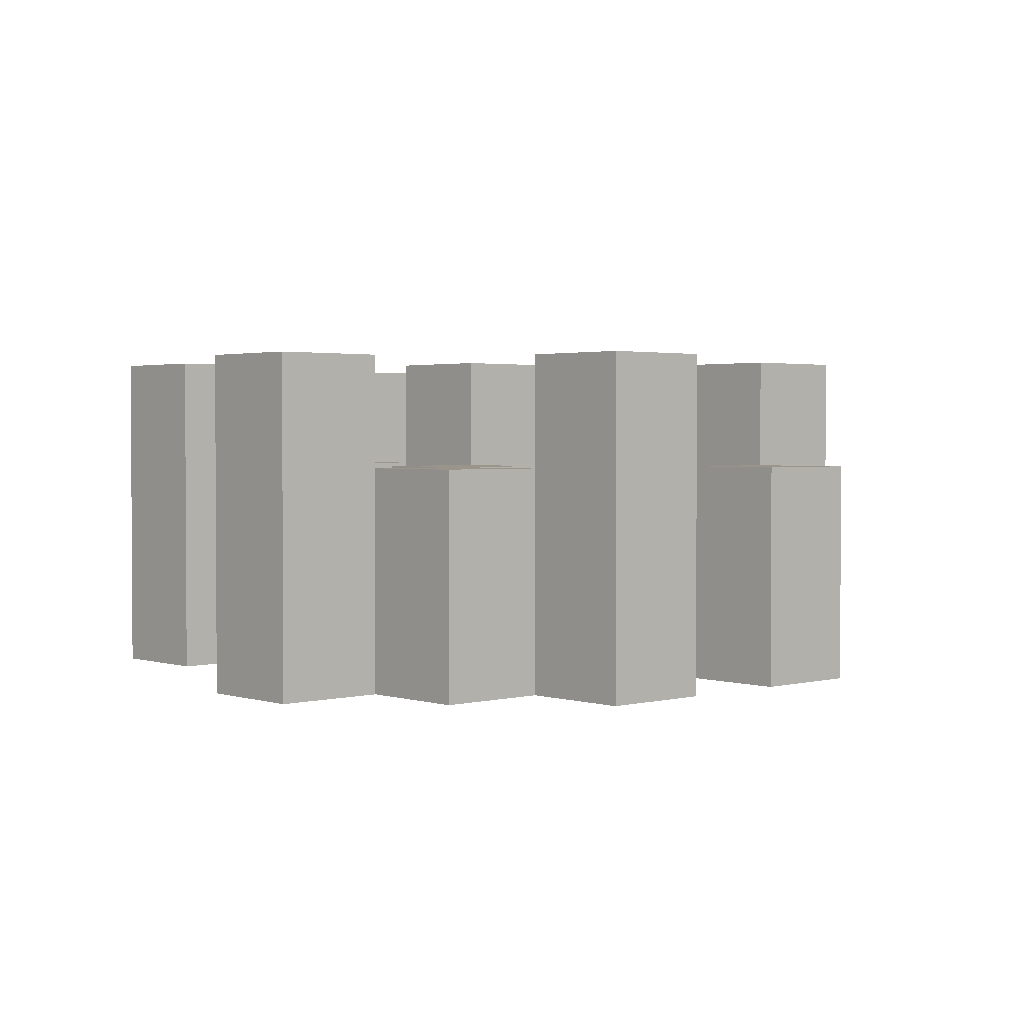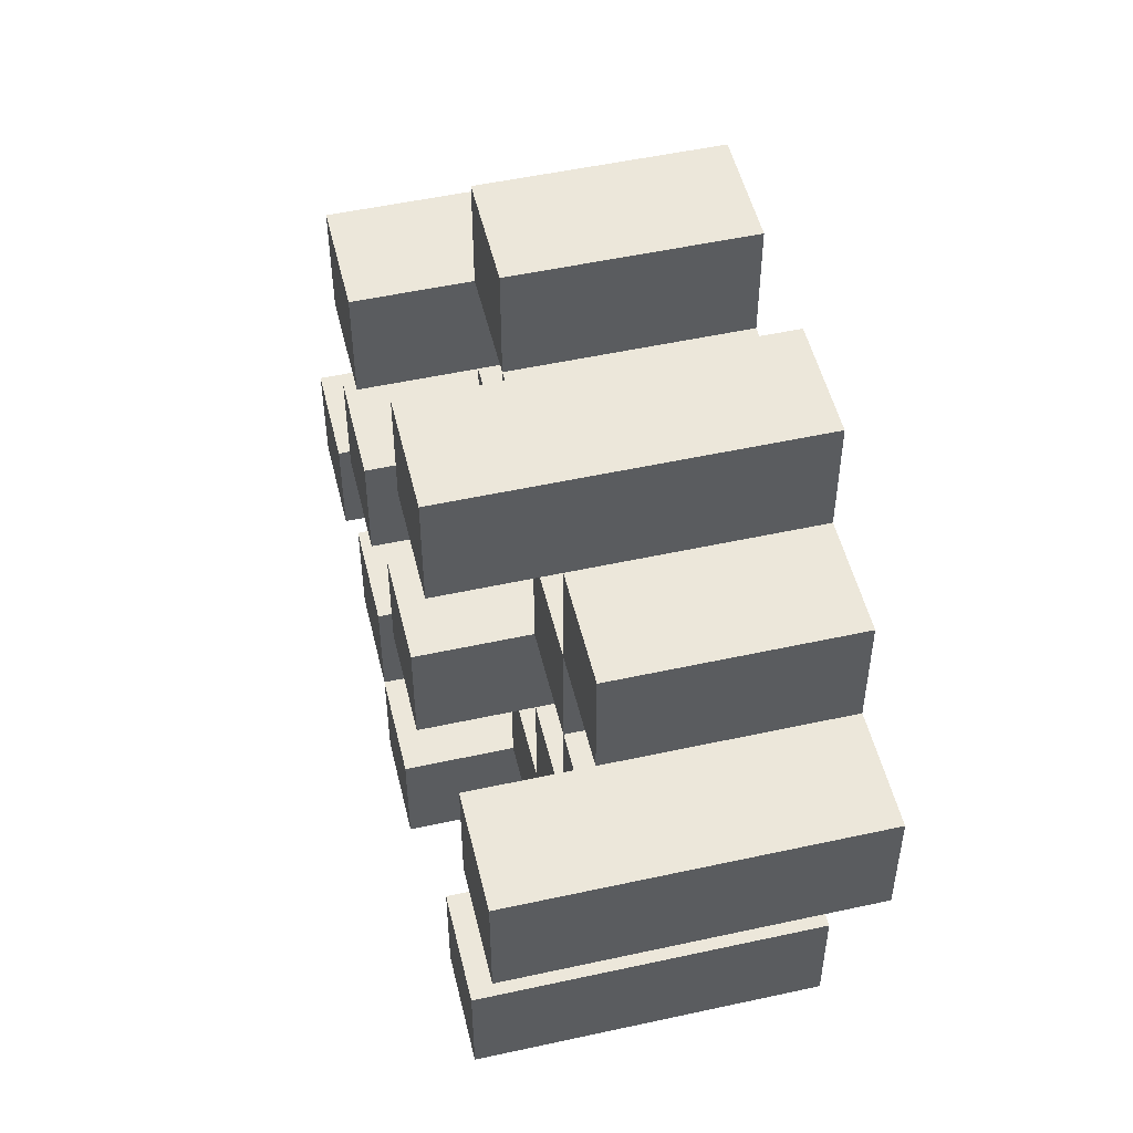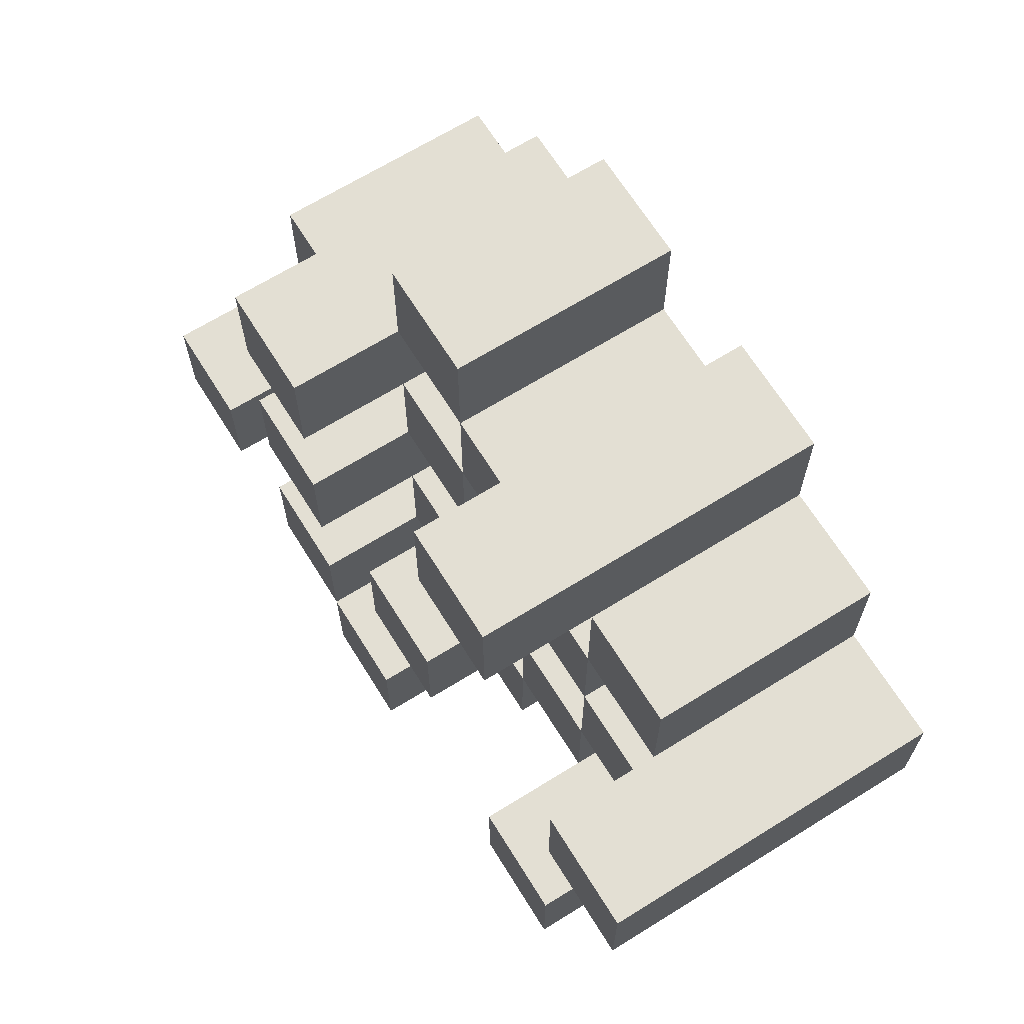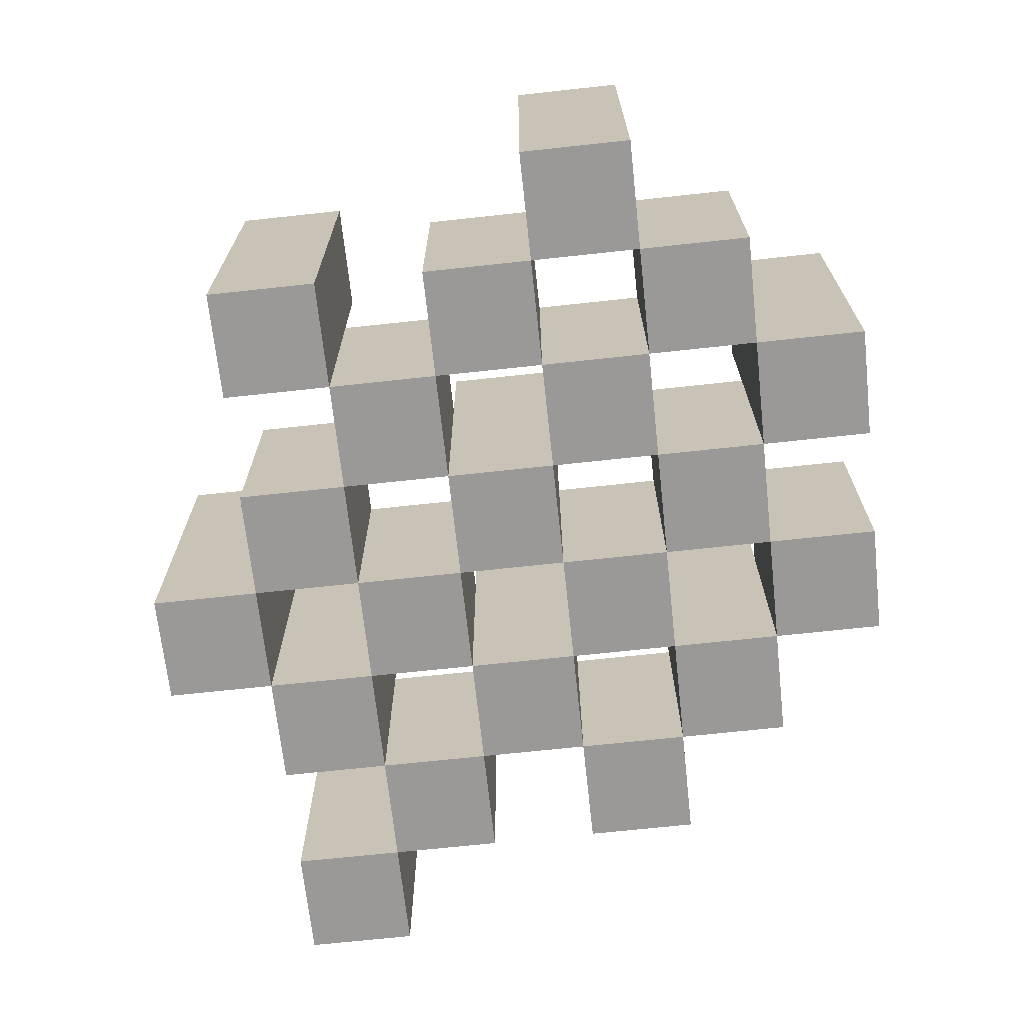
<metadata>
{"format":"obj","ext":"obj","renderer":"f3d","projection":"perspective","resolution":1024,"background":"white","views":[{"elev":2.1,"azim":-42.3,"up":"+Y"},{"elev":51.3,"azim":-103.4,"up":"+Z"},{"elev":67.1,"azim":-121.9,"up":"+Z"},{"elev":-69.0,"azim":-83.8,"up":"+Y"}]}
</metadata>
<code>
o
v -5.6 0.9 18.5
v -5.6 0.9 18.4
v -5.6 1.2 18.5
v -5.6 1.2 18.4
v -5.5 0.9 18.6
v -5.5 0.9 18.5
v -5.5 0.9 18.4
v -5.5 0.9 18.3
v -5.5 0.9 18.2
v -5.5 0.9 18.1
v -5.5 1.1 18.6
v -5.5 1.1 18.5
v -5.5 1.1 18.4
v -5.5 1.1 18.3
v -5.5 1.2 18.2
v -5.5 1.2 18.1
v -5.4 0.9 18.7
v -5.4 0.9 18.6
v -5.4 0.9 18.5
v -5.4 0.9 18.4
v -5.4 0.9 18.3
v -5.4 0.9 18.2
v -5.4 1.1 18.6
v -5.4 1.1 18.5
v -5.4 1.1 18.4
v -5.4 1.1 18.3
v -5.4 1.1 18.2
v -5.4 1.2 18.7
v -5.4 1.2 18.6
v -5.3 0.9 18.6
v -5.3 0.9 18.5
v -5.3 0.9 18.4
v -5.3 0.9 18.3
v -5.3 0.9 18.2
v -5.3 0.9 18.1
v -5.3 1.1 18.6
v -5.3 1.1 18.5
v -5.3 1.1 18.4
v -5.3 1.1 18.3
v -5.3 1.1 18.2
v -5.3 1.1 18.1
v -5.3 1.2 18.4
v -5.3 1.2 18.3
v -5.2 0.9 18.7
v -5.2 0.9 18.6
v -5.2 0.9 18.5
v -5.2 0.9 18.4
v -5.2 0.9 18.3
v -5.2 0.9 18.2
v -5.2 0.9 18.1
v -5.2 0.9 18
v -5.2 1.1 18.7
v -5.2 1.1 18.6
v -5.2 1.1 18.5
v -5.2 1.1 18.4
v -5.2 1.1 18.3
v -5.2 1.1 18.2
v -5.2 1.1 18.1
v -5.2 1.2 18.1
v -5.2 1.2 18
v -5.1 0.9 18.6
v -5.1 0.9 18.5
v -5.1 0.9 18.4
v -5.1 0.9 18.3
v -5.1 0.9 18.2
v -5.1 0.9 18.1
v -5.1 1.1 18.6
v -5.1 1.1 18.5
v -5.1 1.1 18.4
v -5.1 1.1 18.3
v -5.1 1.1 18.2
v -5.1 1.2 18.6
v -5.1 1.2 18.5
v -5.1 1.2 18.4
v -5.1 1.2 18.3
v -5.1 1.2 18.2
v -5.1 1.2 18.1
v -5 0.9 18.5
v -5 0.9 18.4
v -5 0.9 18.3
v -5 0.9 18.2
v -5 1.1 18.5
v -5 1.1 18.4
v -5 1.1 18.3
v -5 1.1 18.2
v -4.9 0.9 18.2
v -4.9 0.9 18.1
v -4.9 1.1 18.2
v -4.9 1.2 18.2
v -4.9 1.2 18.1
v -5.5 0.9 18.5
v -5.5 0.9 18.4
v -5.5 1.1 18.5
v -5.5 1.1 18.4
v -5.5 1.2 18.5
v -5.5 1.2 18.4
v -5.4 0.9 18.6
v -5.4 0.9 18.5
v -5.4 0.9 18.4
v -5.4 0.9 18.3
v -5.4 0.9 18.2
v -5.4 0.9 18.1
v -5.4 1.1 18.6
v -5.4 1.1 18.5
v -5.4 1.1 18.4
v -5.4 1.1 18.3
v -5.4 1.1 18.2
v -5.4 1.2 18.2
v -5.4 1.2 18.1
v -5.3 0.9 18.7
v -5.3 0.9 18.6
v -5.3 0.9 18.5
v -5.3 0.9 18.4
v -5.3 0.9 18.3
v -5.3 0.9 18.2
v -5.3 1.1 18.6
v -5.3 1.1 18.5
v -5.3 1.1 18.4
v -5.3 1.1 18.3
v -5.3 1.1 18.2
v -5.3 1.2 18.7
v -5.3 1.2 18.6
v -5.2 0.9 18.6
v -5.2 0.9 18.5
v -5.2 0.9 18.4
v -5.2 0.9 18.3
v -5.2 0.9 18.2
v -5.2 0.9 18.1
v -5.2 1.1 18.6
v -5.2 1.1 18.5
v -5.2 1.1 18.4
v -5.2 1.1 18.3
v -5.2 1.1 18.2
v -5.2 1.1 18.1
v -5.2 1.2 18.4
v -5.2 1.2 18.3
v -5.1 0.9 18.7
v -5.1 0.9 18.6
v -5.1 0.9 18.5
v -5.1 0.9 18.4
v -5.1 0.9 18.3
v -5.1 0.9 18.2
v -5.1 0.9 18.1
v -5.1 0.9 18
v -5.1 1.1 18.7
v -5.1 1.1 18.6
v -5.1 1.1 18.5
v -5.1 1.1 18.4
v -5.1 1.1 18.3
v -5.1 1.1 18.2
v -5.1 1.2 18.1
v -5.1 1.2 18
v -5 0.9 18.6
v -5 0.9 18.5
v -5 0.9 18.4
v -5 0.9 18.3
v -5 0.9 18.2
v -5 0.9 18.1
v -5 1.1 18.5
v -5 1.1 18.4
v -5 1.1 18.3
v -5 1.1 18.2
v -5 1.2 18.6
v -5 1.2 18.5
v -5 1.2 18.4
v -5 1.2 18.3
v -5 1.2 18.2
v -5 1.2 18.1
v -4.9 0.9 18.5
v -4.9 0.9 18.4
v -4.9 0.9 18.3
v -4.9 0.9 18.2
v -4.9 1.1 18.5
v -4.9 1.1 18.4
v -4.9 1.1 18.3
v -4.9 1.1 18.2
v -4.8 0.9 18.2
v -4.8 0.9 18.1
v -4.8 1.2 18.2
v -4.8 1.2 18.1
v -5.4 0.9 18.7
v -5.4 1.2 18.7
v -5.3 0.9 18.7
v -5.3 1.2 18.7
v -5.2 0.9 18.7
v -5.2 1.1 18.7
v -5.1 0.9 18.7
v -5.1 1.1 18.7
v -5.5 0.9 18.6
v -5.5 1.1 18.6
v -5.4 0.9 18.6
v -5.4 1.1 18.6
v -5.3 0.9 18.6
v -5.3 1.1 18.6
v -5.2 0.9 18.6
v -5.2 1.1 18.6
v -5.1 0.9 18.6
v -5.1 1.1 18.6
v -5.1 1.2 18.6
v -5 0.9 18.6
v -5 1.2 18.6
v -5.6 0.9 18.5
v -5.6 1.2 18.5
v -5.5 0.9 18.5
v -5.5 1.1 18.5
v -5.5 1.2 18.5
v -5.4 0.9 18.5
v -5.4 1.1 18.5
v -5.3 0.9 18.5
v -5.3 1.1 18.5
v -5.2 0.9 18.5
v -5.2 1.1 18.5
v -5.1 0.9 18.5
v -5.1 1.1 18.5
v -5 0.9 18.5
v -5 1.1 18.5
v -4.9 0.9 18.5
v -4.9 1.1 18.5
v -5.5 0.9 18.4
v -5.5 1.1 18.4
v -5.4 0.9 18.4
v -5.4 1.1 18.4
v -5.3 0.9 18.4
v -5.3 1.1 18.4
v -5.3 1.2 18.4
v -5.2 0.9 18.4
v -5.2 1.1 18.4
v -5.2 1.2 18.4
v -5.1 0.9 18.4
v -5.1 1.1 18.4
v -5.1 1.2 18.4
v -5 0.9 18.4
v -5 1.1 18.4
v -5 1.2 18.4
v -5.4 0.9 18.3
v -5.4 1.1 18.3
v -5.3 0.9 18.3
v -5.3 1.1 18.3
v -5.2 0.9 18.3
v -5.2 1.1 18.3
v -5.1 0.9 18.3
v -5.1 1.1 18.3
v -5 0.9 18.3
v -5 1.1 18.3
v -4.9 0.9 18.3
v -4.9 1.1 18.3
v -5.5 0.9 18.2
v -5.5 1.2 18.2
v -5.4 0.9 18.2
v -5.4 1.1 18.2
v -5.4 1.2 18.2
v -5.3 0.9 18.2
v -5.3 1.1 18.2
v -5.2 0.9 18.2
v -5.2 1.1 18.2
v -5.1 0.9 18.2
v -5.1 1.1 18.2
v -5.1 1.2 18.2
v -5 0.9 18.2
v -5 1.1 18.2
v -5 1.2 18.2
v -4.9 0.9 18.2
v -4.9 1.1 18.2
v -4.9 1.2 18.2
v -4.8 0.9 18.2
v -4.8 1.2 18.2
v -5.2 0.9 18.1
v -5.2 1.1 18.1
v -5.2 1.2 18.1
v -5.1 0.9 18.1
v -5.1 1.2 18.1
v -5.4 0.9 18.6
v -5.4 1.1 18.6
v -5.4 1.2 18.6
v -5.3 0.9 18.6
v -5.3 1.1 18.6
v -5.3 1.2 18.6
v -5.2 0.9 18.6
v -5.2 1.1 18.6
v -5.1 0.9 18.6
v -5.1 1.1 18.6
v -5.5 0.9 18.5
v -5.5 1.1 18.5
v -5.4 0.9 18.5
v -5.4 1.1 18.5
v -5.3 0.9 18.5
v -5.3 1.1 18.5
v -5.2 0.9 18.5
v -5.2 1.1 18.5
v -5.1 0.9 18.5
v -5.1 1.1 18.5
v -5.1 1.2 18.5
v -5 0.9 18.5
v -5 1.1 18.5
v -5 1.2 18.5
v -5.6 0.9 18.4
v -5.6 1.2 18.4
v -5.5 0.9 18.4
v -5.5 1.1 18.4
v -5.5 1.2 18.4
v -5.4 0.9 18.4
v -5.4 1.1 18.4
v -5.3 0.9 18.4
v -5.3 1.1 18.4
v -5.2 0.9 18.4
v -5.2 1.1 18.4
v -5.1 0.9 18.4
v -5.1 1.1 18.4
v -5 0.9 18.4
v -5 1.1 18.4
v -4.9 0.9 18.4
v -4.9 1.1 18.4
v -5.5 0.9 18.3
v -5.5 1.1 18.3
v -5.4 0.9 18.3
v -5.4 1.1 18.3
v -5.3 0.9 18.3
v -5.3 1.1 18.3
v -5.3 1.2 18.3
v -5.2 0.9 18.3
v -5.2 1.1 18.3
v -5.2 1.2 18.3
v -5.1 0.9 18.3
v -5.1 1.1 18.3
v -5.1 1.2 18.3
v -5 0.9 18.3
v -5 1.1 18.3
v -5 1.2 18.3
v -5.4 0.9 18.2
v -5.4 1.1 18.2
v -5.3 0.9 18.2
v -5.3 1.1 18.2
v -5.2 0.9 18.2
v -5.2 1.1 18.2
v -5.1 0.9 18.2
v -5.1 1.1 18.2
v -5 0.9 18.2
v -5 1.1 18.2
v -4.9 0.9 18.2
v -4.9 1.1 18.2
v -5.5 0.9 18.1
v -5.5 1.2 18.1
v -5.4 0.9 18.1
v -5.4 1.2 18.1
v -5.3 0.9 18.1
v -5.3 1.1 18.1
v -5.2 0.9 18.1
v -5.2 1.1 18.1
v -5.1 0.9 18.1
v -5.1 1.2 18.1
v -5 0.9 18.1
v -5 1.2 18.1
v -4.9 0.9 18.1
v -4.9 1.2 18.1
v -4.8 0.9 18.1
v -4.8 1.2 18.1
v -5.2 0.9 18
v -5.2 1.2 18
v -5.1 0.9 18
v -5.1 1.2 18
v -5.4 0.9 18.7
v -5.3 0.9 18.7
v -5.2 0.9 18.7
v -5.1 0.9 18.7
v -5.5 0.9 18.6
v -5.4 0.9 18.6
v -5.3 0.9 18.6
v -5.2 0.9 18.6
v -5.1 0.9 18.6
v -5 0.9 18.6
v -5.6 0.9 18.5
v -5.5 0.9 18.5
v -5.4 0.9 18.5
v -5.3 0.9 18.5
v -5.2 0.9 18.5
v -5.1 0.9 18.5
v -5 0.9 18.5
v -4.9 0.9 18.5
v -5.6 0.9 18.4
v -5.5 0.9 18.4
v -5.4 0.9 18.4
v -5.3 0.9 18.4
v -5.2 0.9 18.4
v -5.1 0.9 18.4
v -5 0.9 18.4
v -4.9 0.9 18.4
v -5.5 0.9 18.3
v -5.4 0.9 18.3
v -5.3 0.9 18.3
v -5.2 0.9 18.3
v -5.1 0.9 18.3
v -5 0.9 18.3
v -4.9 0.9 18.3
v -5.5 0.9 18.2
v -5.4 0.9 18.2
v -5.3 0.9 18.2
v -5.2 0.9 18.2
v -5.1 0.9 18.2
v -5 0.9 18.2
v -4.9 0.9 18.2
v -4.8 0.9 18.2
v -5.5 0.9 18.1
v -5.4 0.9 18.1
v -5.3 0.9 18.1
v -5.2 0.9 18.1
v -5.1 0.9 18.1
v -5 0.9 18.1
v -4.9 0.9 18.1
v -4.8 0.9 18.1
v -5.2 0.9 18
v -5.1 0.9 18
v -5.2 1.1 18.7
v -5.1 1.1 18.7
v -5.5 1.1 18.6
v -5.4 1.1 18.6
v -5.3 1.1 18.6
v -5.2 1.1 18.6
v -5.1 1.1 18.6
v -5.5 1.1 18.5
v -5.4 1.1 18.5
v -5.3 1.1 18.5
v -5.2 1.1 18.5
v -5.1 1.1 18.5
v -5 1.1 18.5
v -4.9 1.1 18.5
v -5.5 1.1 18.4
v -5.4 1.1 18.4
v -5.3 1.1 18.4
v -5.2 1.1 18.4
v -5.1 1.1 18.4
v -5 1.1 18.4
v -4.9 1.1 18.4
v -5.5 1.1 18.3
v -5.4 1.1 18.3
v -5.3 1.1 18.3
v -5.2 1.1 18.3
v -5.1 1.1 18.3
v -5 1.1 18.3
v -4.9 1.1 18.3
v -5.4 1.1 18.2
v -5.3 1.1 18.2
v -5.2 1.1 18.2
v -5.1 1.1 18.2
v -5 1.1 18.2
v -4.9 1.1 18.2
v -5.3 1.1 18.1
v -5.2 1.1 18.1
v -5.4 1.2 18.7
v -5.3 1.2 18.7
v -5.4 1.2 18.6
v -5.3 1.2 18.6
v -5.1 1.2 18.6
v -5 1.2 18.6
v -5.6 1.2 18.5
v -5.5 1.2 18.5
v -5.1 1.2 18.5
v -5 1.2 18.5
v -5.6 1.2 18.4
v -5.5 1.2 18.4
v -5.3 1.2 18.4
v -5.2 1.2 18.4
v -5.1 1.2 18.4
v -5 1.2 18.4
v -5.3 1.2 18.3
v -5.2 1.2 18.3
v -5.1 1.2 18.3
v -5 1.2 18.3
v -5.5 1.2 18.2
v -5.4 1.2 18.2
v -5.1 1.2 18.2
v -5 1.2 18.2
v -4.9 1.2 18.2
v -4.8 1.2 18.2
v -5.5 1.2 18.1
v -5.4 1.2 18.1
v -5.2 1.2 18.1
v -5.1 1.2 18.1
v -5 1.2 18.1
v -4.9 1.2 18.1
v -4.8 1.2 18.1
v -5.2 1.2 18
v -5.1 1.2 18
f 3 2 1
f 4 2 3
f 11 6 5
f 12 6 11
f 13 8 7
f 14 8 13
f 15 10 9
f 16 10 15
f 23 18 17
f 24 20 19
f 25 20 24
f 26 22 21
f 27 22 26
f 28 23 17
f 29 23 28
f 36 31 30
f 37 31 36
f 38 33 32
f 39 33 38
f 40 35 34
f 41 35 40
f 42 39 38
f 43 39 42
f 52 45 44
f 53 45 52
f 54 47 46
f 55 47 54
f 56 49 48
f 57 49 56
f 58 51 50
f 59 51 58
f 60 51 59
f 67 62 61
f 68 62 67
f 69 64 63
f 70 64 69
f 71 66 65
f 72 68 67
f 73 68 72
f 74 70 69
f 75 70 74
f 76 66 71
f 77 66 76
f 82 79 78
f 83 79 82
f 84 81 80
f 85 81 84
f 88 87 86
f 89 87 88
f 90 87 89
f 91 92 93
f 93 92 94
f 93 94 95
f 95 94 96
f 97 98 103
f 103 98 104
f 99 100 105
f 105 100 106
f 101 102 107
f 107 102 108
f 108 102 109
f 110 111 116
f 112 113 117
f 117 113 118
f 114 115 119
f 119 115 120
f 110 116 121
f 121 116 122
f 123 124 129
f 129 124 130
f 125 126 131
f 131 126 132
f 127 128 133
f 133 128 134
f 131 132 135
f 135 132 136
f 137 138 145
f 145 138 146
f 139 140 147
f 147 140 148
f 141 142 149
f 149 142 150
f 143 144 151
f 151 144 152
f 153 154 159
f 155 156 160
f 160 156 161
f 157 158 162
f 153 159 163
f 163 159 164
f 160 161 165
f 165 161 166
f 162 158 167
f 167 158 168
f 169 170 173
f 173 170 174
f 171 172 175
f 175 172 176
f 177 178 179
f 179 178 180
f 183 182 181
f 184 182 183
f 187 186 185
f 188 186 187
f 191 190 189
f 192 190 191
f 195 194 193
f 196 194 195
f 200 198 197
f 200 199 198
f 201 199 200
f 204 203 202
f 205 203 204
f 206 203 205
f 209 208 207
f 210 208 209
f 213 212 211
f 214 212 213
f 217 216 215
f 218 216 217
f 221 220 219
f 222 220 221
f 226 224 223
f 226 225 224
f 227 225 226
f 228 225 227
f 232 230 229
f 232 231 230
f 233 231 232
f 234 231 233
f 237 236 235
f 238 236 237
f 241 240 239
f 242 240 241
f 245 244 243
f 246 244 245
f 249 248 247
f 250 248 249
f 251 248 250
f 254 253 252
f 255 253 254
f 259 257 256
f 259 258 257
f 260 258 259
f 261 258 260
f 265 263 262
f 265 264 263
f 266 264 265
f 270 268 267
f 270 269 268
f 271 269 270
f 272 273 275
f 273 274 275
f 275 274 276
f 276 274 277
f 278 279 280
f 280 279 281
f 282 283 284
f 284 283 285
f 286 287 288
f 288 287 289
f 290 291 293
f 291 292 293
f 293 292 294
f 294 292 295
f 296 297 298
f 298 297 299
f 299 297 300
f 301 302 303
f 303 302 304
f 305 306 307
f 307 306 308
f 309 310 311
f 311 310 312
f 313 314 315
f 315 314 316
f 317 318 320
f 318 319 320
f 320 319 321
f 321 319 322
f 323 324 326
f 324 325 326
f 326 325 327
f 327 325 328
f 329 330 331
f 331 330 332
f 333 334 335
f 335 334 336
f 337 338 339
f 339 338 340
f 341 342 343
f 343 342 344
f 345 346 347
f 347 346 348
f 349 350 351
f 351 350 352
f 353 354 355
f 355 354 356
f 357 358 359
f 359 358 360
f 366 362 361
f 367 362 366
f 368 364 363
f 369 364 368
f 372 366 365
f 373 366 372
f 374 368 367
f 375 368 374
f 376 370 369
f 377 370 376
f 379 372 371
f 380 372 379
f 381 374 373
f 382 374 381
f 383 376 375
f 384 376 383
f 385 378 377
f 386 378 385
f 387 381 380
f 388 381 387
f 389 383 382
f 390 383 389
f 391 385 384
f 392 385 391
f 395 389 388
f 396 389 395
f 397 391 390
f 398 391 397
f 399 393 392
f 400 393 399
f 402 395 394
f 403 395 402
f 404 397 396
f 405 397 404
f 406 399 398
f 407 399 406
f 408 401 400
f 409 401 408
f 410 406 405
f 411 406 410
f 412 413 417
f 417 413 418
f 414 415 419
f 419 415 420
f 416 417 421
f 421 417 422
f 420 421 427
f 427 421 428
f 422 423 429
f 429 423 430
f 424 425 431
f 431 425 432
f 426 427 433
f 433 427 434
f 434 435 440
f 440 435 441
f 436 437 442
f 442 437 443
f 438 439 444
f 444 439 445
f 441 442 446
f 446 442 447
f 448 449 450
f 450 449 451
f 452 453 456
f 456 453 457
f 454 455 458
f 458 455 459
f 460 461 464
f 464 461 465
f 462 463 466
f 466 463 467
f 468 469 474
f 474 469 475
f 470 471 477
f 477 471 478
f 472 473 479
f 479 473 480
f 476 477 481
f 481 477 482

</code>
